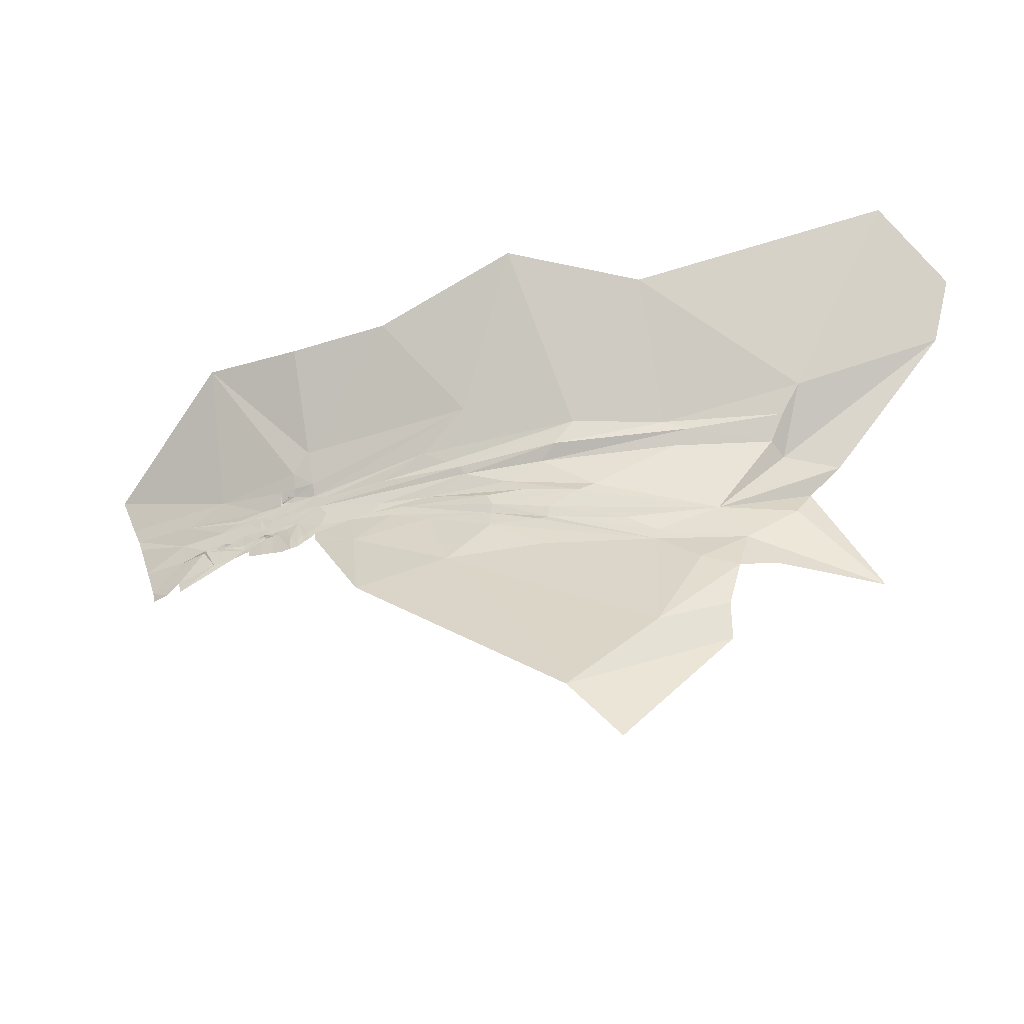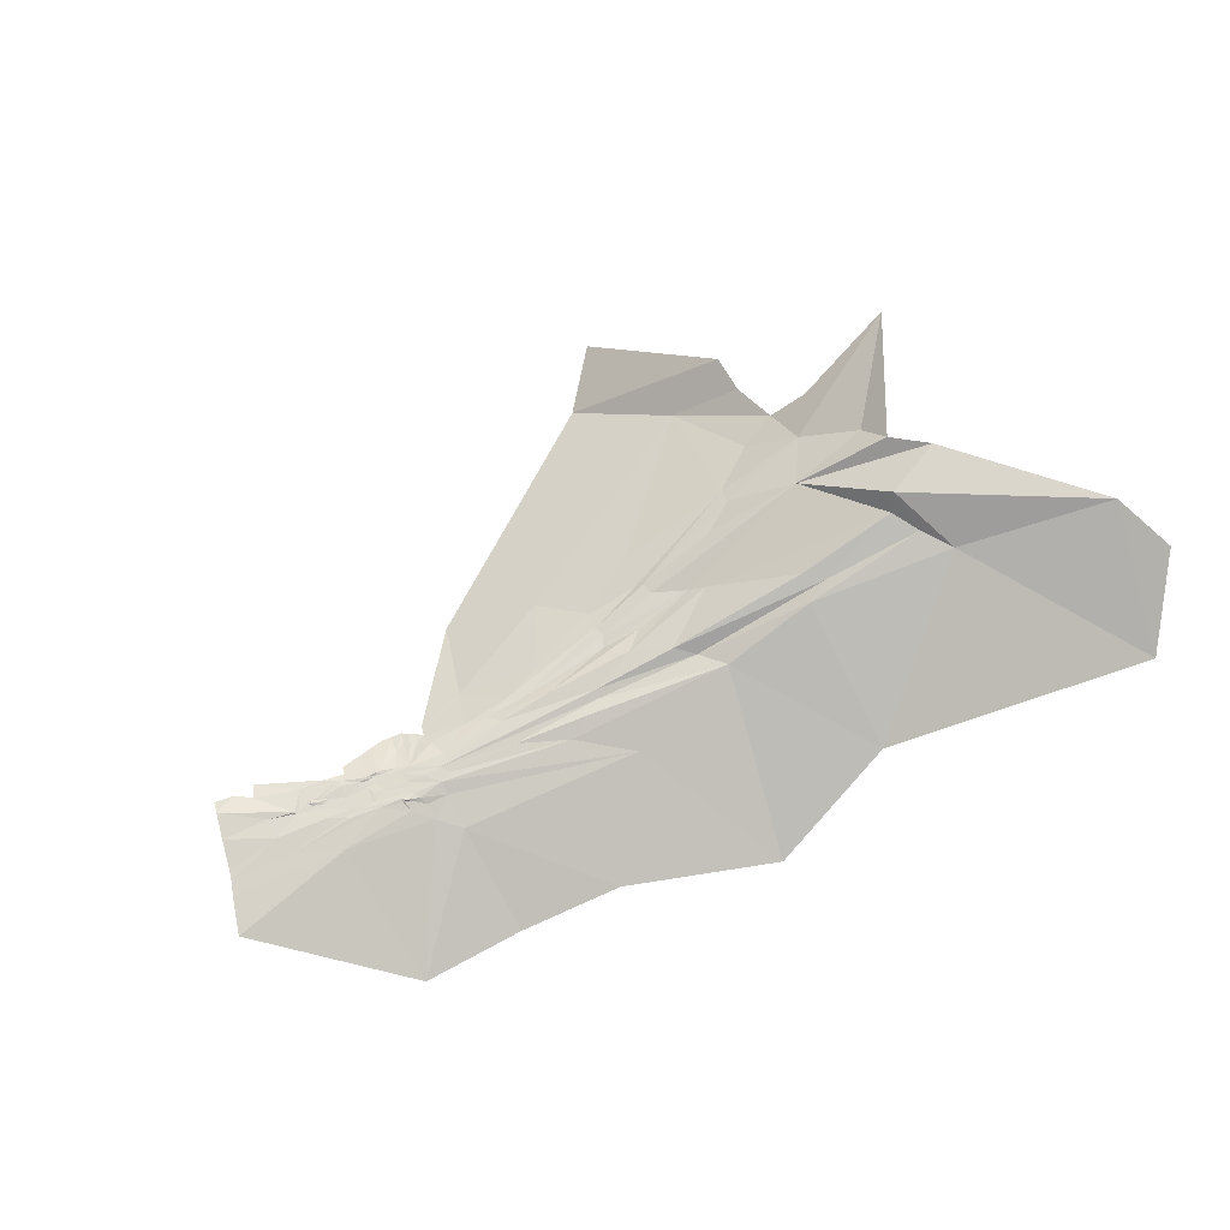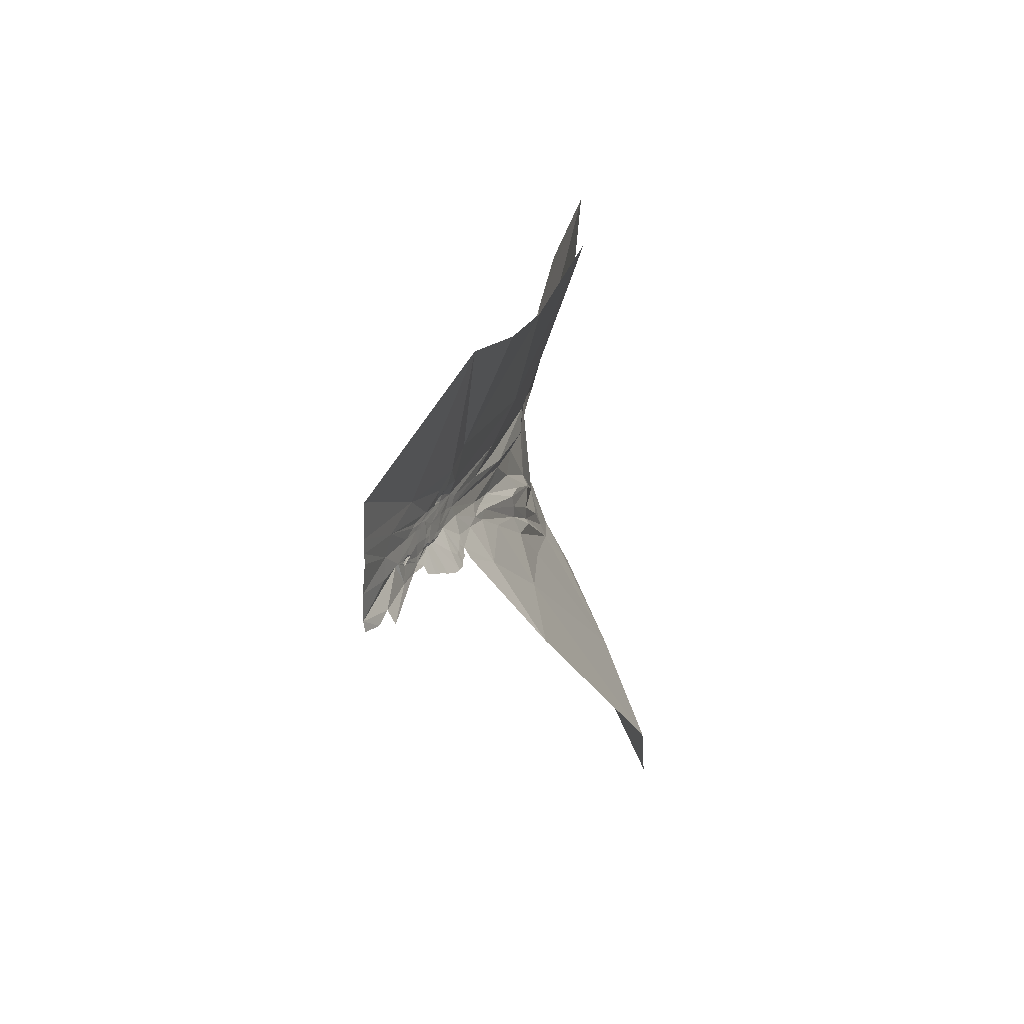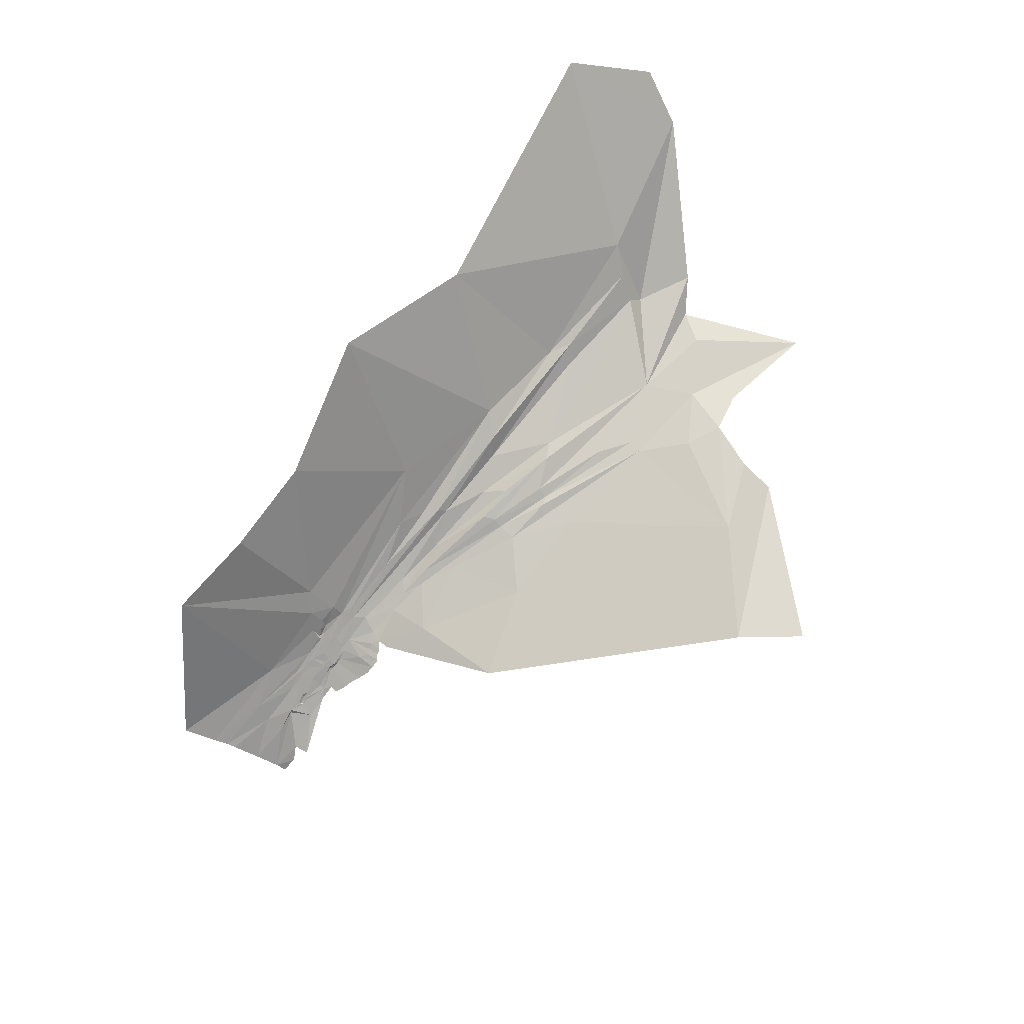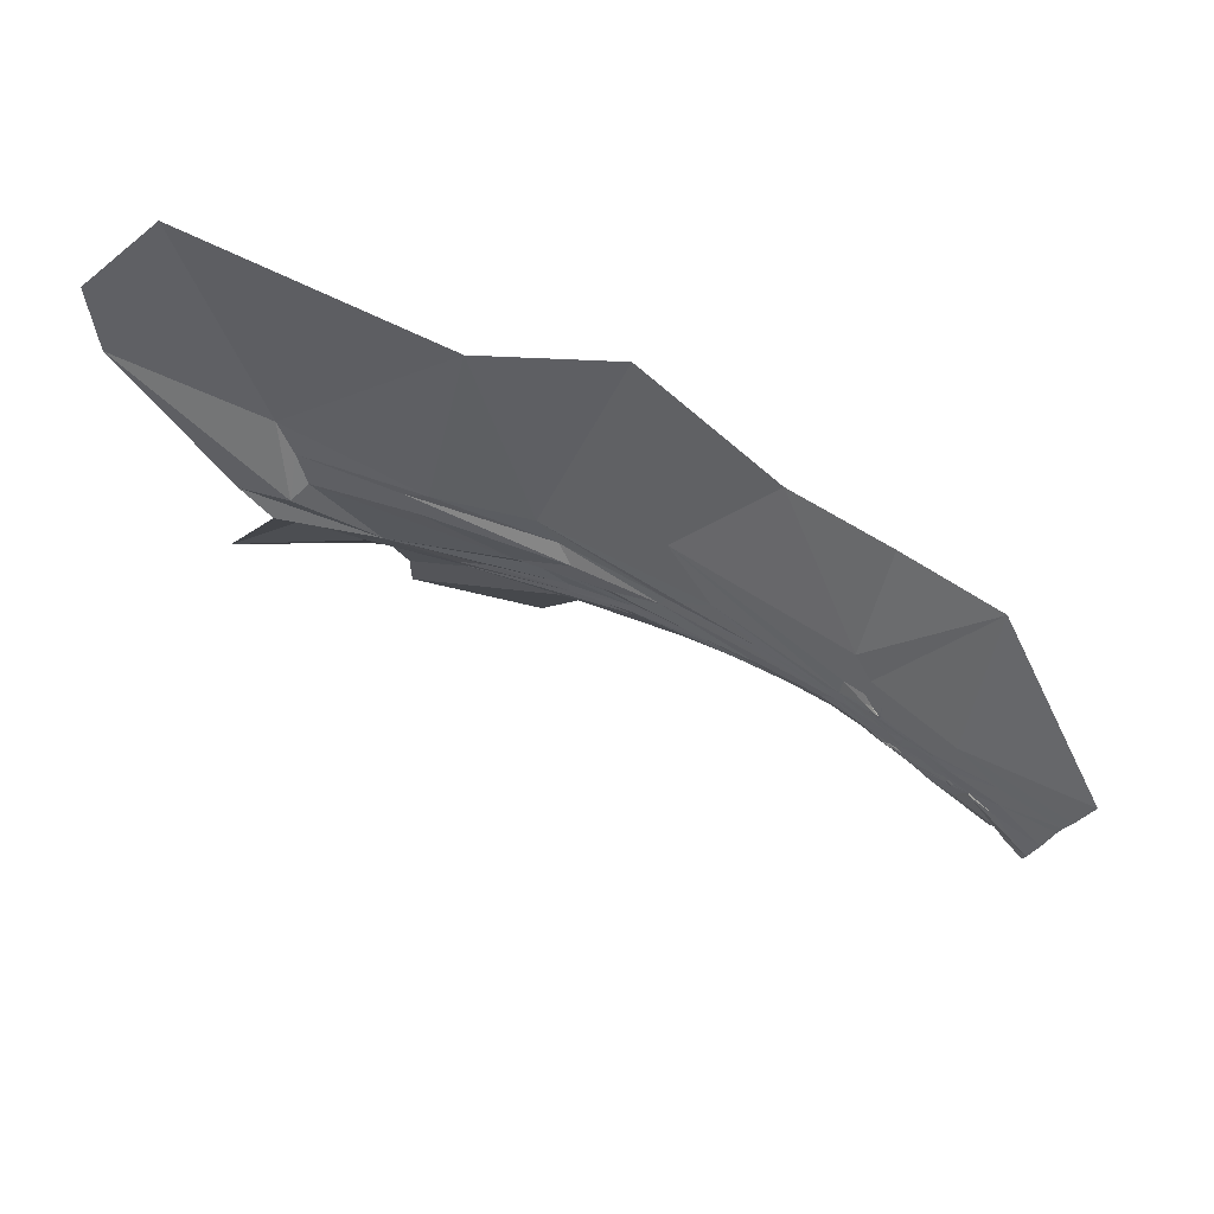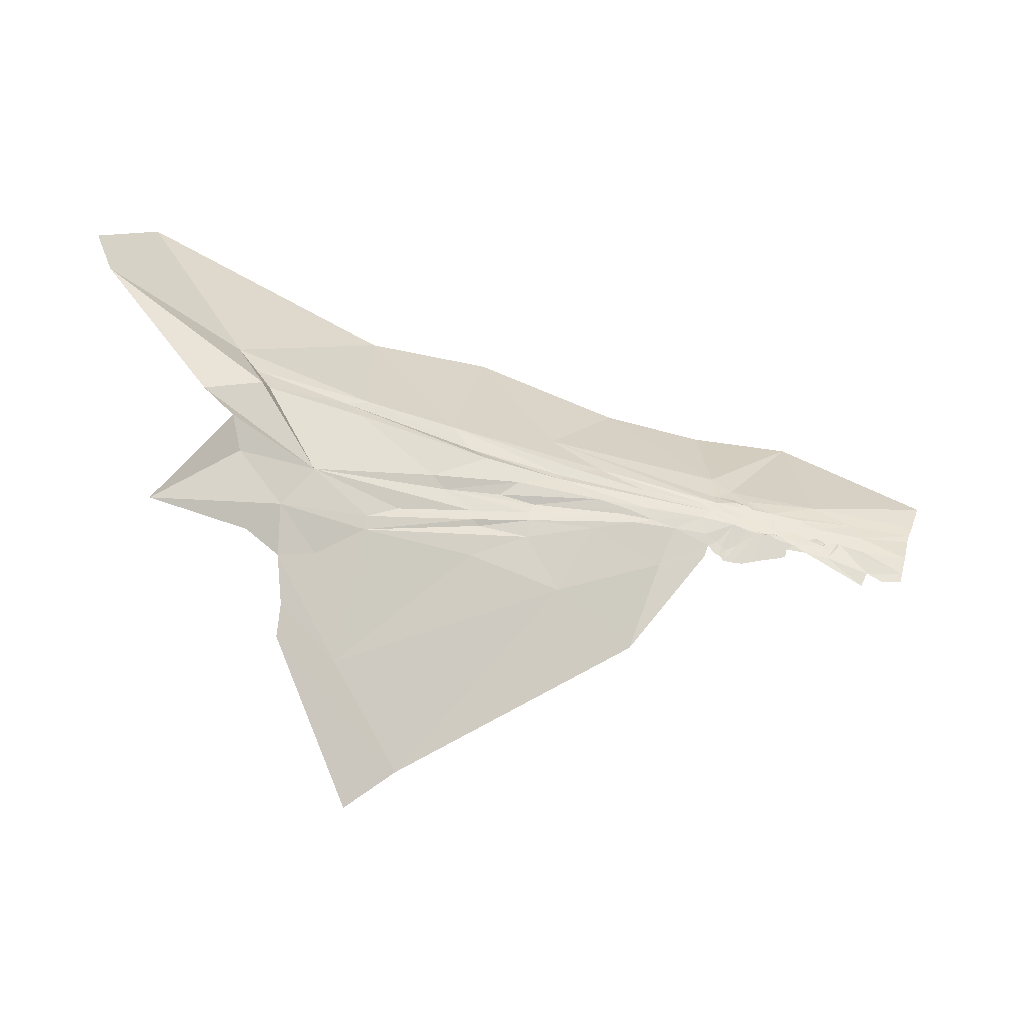
<metadata>
{"format":"obj","ext":"obj","renderer":"f3d","projection":"perspective","resolution":1024,"background":"white","views":[{"elev":-28.1,"azim":21.9,"up":"+Z"},{"elev":69.1,"azim":-30.7,"up":"+Y"},{"elev":10.1,"azim":-70.9,"up":"+Z"},{"elev":-73.6,"azim":44.8,"up":"+Y"},{"elev":61.1,"azim":-145.8,"up":"+Z"},{"elev":-40.7,"azim":171.4,"up":"+Z"}]}
</metadata>
<code>
v -19.26 0.3395 -5.101
v 1.568 0.07423 1.586
v 2.83 0.01 1.38
v 5.83 -1.71 -6
v 2.77 -1.85 -6.94
v 1.29 -1.52 -6.7
v -2.94 -0.7 -5.98
v 7.78 -2 -6.14
v 7.35 -1.29 -4.76
v -20.22 -0.3494 -1.583
v 17.17 -8.24 -17.79
v 8.17 0.12 -1.15
v 3.94 0.1 -1.85
v 37.16 -6.57 29.36
v 63.09 1.77 -23.6
v 69.96 11.32 -7.58
v 64.31 7.23 -12.13
v 59.39 2.92 -15.99
v 64.05 3.81 -17.59
v 68.18 7.14 -16.68
v 79.92 13.81 -18.79
v 75.17 14.66 -0.64
v 68.07 13.9 2.06
v -17.99 0.64 -9.49
v -15.61 0.01 -9.26
v -13.64 0.0455 -2.101
v -12.89 -0.3894 0.3857
v -7.465 -0.6294 3.045
v -22.92 -1.56 5.59
v -21.33 -0.74 1.32
v -7.542 0.04886 -1.23
v -3 -0.01 -0.03
v -1.56 -0.02 0.84
v -4.94 -0.02 -0.22
v -5.6 -0.01 -0.25
v -5 0 0.15
v -4.83 0.01 -0.72
v -20.63 -0.48 -0.35
v -13.59 0.1689 -4.601
v -13.78 -0.22 -7.9
v -18.33 0.7216 -8.23
v 2.26 0.02 -2.54
v 3.21 -0.09 2.14
v 6.25 -0.57 3.34
v 6.13 -7.76 20.43
v 18.89 -6.79 22.04
v -6.59 -7.8 19.94
v 1.18 -0.13 1.57
v 1.35 0 1.52
v 2.53 -0.29 2.26
v 3.6 -0.61 3.12
v 1.5 -0.51 2.93
v 3.53 -1.28 5.07
v 1.28 0.02 1.19
v 2.4 0.01 0.91
v 56.99 7.86 5.55
v 67.12 11.63 3.43
v 54.92 8.03 3.51
v 45.02 4.22 -2.1
v 53.45 -0.2 24.94
v 42.43 3.44 7.47
v 53.92 7.18 6.87
v 69.02 10.96 6.88
v 40.01 2.87 4.35
v 27.16 1.28 2.65
v 16.07 0.7 -0.96
v 71.45 10.55 10.68
v 91.51 15.01 24.54
v 88.99 16.58 16.87
v 63.26 1.52 -28.55
v 46.85 -12.43 -37.42
v 53.15 -10.91 -44.24
v -4.25 0.01 -2.27
v -1.61 0.02 -2.09
v -1.18 0.04 -2.77
v 0.7 0.03 -2.69
v 1.65 0.04 -2.06
v -3.26 0.01 -0.72
v -0.42 0.01 -2
v -1.22 0.04 -1.3
v -1.86 -0.02 -0.1
v 2.72 0.05 -1.51
v 0.04 0 -0.73
v 2.05 0 0.07
v -0.22 0.01 -2.94
v -1.18 0.17 -2.96
v -4.22 0.14 -3.8
v -2.24 0.09 -3.21
v -1.55 0.19 -3.33
v -10.09 -0.001928 -3.479
v -8.57 -0.1 -6.03
v -13.08 -0.87 -9.6
v -4.12 0.09 -4.54
v 0.19 0.15 -3.14
v 7.63 -0.63 -3.34
v 6.22 -1.09 -4.24
v 5.56 -1.25 -4.8
v 6.56 -1.63 -5.68
v 5.26 -1.96 -6.6
v 4.83 -1.4 -5.12
v 3.54 -1.11 -4.6
v 3.99 -1.99 -6.79
v 0.91 0.09 -3.02
v -0.99 0.22 -3.26
v -0.25 -1.22 -6.39
v -1.66 0.12 -3.7
v -1.35 -1.06 -6.31
v -3.09 -0.27 -5.05
v -5.57 0.01 -5.52
v 12.05 -0.33 -3.17
v 13.79 -2.74 -7.66
v 71.22 14.11 -4.26
v 14.92 0.12 -2.48
v 19.44 0.47 -2.27
v 27.69 1.72 1.65
v 37.9 3.57 2.41
v 22.51 1.45 -0.94
v 35.9 1.89 -2.28
v 31.17 1 -2.65
v 18.18 0.76 -1.66
v 31.92 0.98 -4.05
v 43.28 2.96 -3.25
v 17.74 0.21 -3.29
v 53.27 4.43 -10.34
v 53.45 3.74 -12.03
v 38.42 1.22 -7.44
v 39.36 1.89 -6.99
v 60.51 8.26 -6.68
v 49.3 3.83 -8.07
v 39.58 1.93 -5.54
v 31.73 0.99 -5.4
v 33.43 2.49 -0.29
v 32.07 0.13 -7.59
v 23.21 0.12 -4.95
v 27.45 -3.28 -13.19
v 39.45 0.24 -11.68
v 55.79 -4.39 -27.13
v 16.05 0.53 2.26
v 25.19 1.46 3.88
v 7.01 0.16 0.1
v 22.11 0.49 5.23
v 8 0.11 1.35
v 5.06 0.13 0.14
v 2.88 0.03 -0.32
v 6.2 0.07 1.75
v 28.35 -0.43 10.34
v 84.57 8.48 33.74
v 5.95 -1.83 7.58
v -8.33 0.03 -3.52
v -8.056 0.04377 -4.094
v -8.521 0.0138 -3.782
v -6.254 0.01778 -3.228
v -7.191 0.02106 -2.941
v -7.26 0.1698 -3.37
v -8.28 0.1598 -3.76
v -7.286 0.06175 -3.982
v -7.149 0.03069 -3.658
v -6.547 0.01948 -2.094
v -10.44 0.17 -3.73
f 151 149 155
f 150 151 155
f 18 137 125
f 112 21 16
f 128 16 17
f 16 21 17
f 77 13 42
f 49 50 2
f 65 61 64
f 65 139 61
f 56 116 64
f 115 64 116
f 65 64 115
f 115 140 65
f 126 125 133
f 133 125 136
f 87 73 88
f 74 80 79
f 80 83 79
f 80 81 83
f 83 81 55
f 77 82 13
f 84 145 144
f 55 145 84
f 83 55 84
f 83 84 144
f 75 85 86
f 86 85 104
f 88 75 86
f 37 32 78
f 32 81 78
f 32 55 81
f 27 31 26
f 104 85 94
f 94 85 76
f 42 76 77
f 94 76 103
f 76 42 103
f 96 95 9
f 98 96 9
f 96 98 97
f 4 97 98
f 4 100 97
f 99 100 4
f 100 99 101
f 102 101 99
f 42 13 101
f 101 103 42
f 102 103 101
f 5 103 102
f 6 103 5
f 6 94 103
f 105 94 6
f 105 104 94
f 107 104 105
f 107 106 104
f 7 106 107
f 108 106 7
f 93 106 108
f 93 108 109
f 110 9 95
f 111 9 110
f 111 8 9
f 11 8 111
f 123 113 114
f 110 113 123
f 123 114 131
f 131 114 121
f 127 131 121
f 127 121 130
f 18 125 17
f 124 17 125
f 17 124 128
f 127 125 126
f 124 127 129
f 130 129 127
f 126 131 127
f 133 131 126
f 123 131 134
f 133 134 131
f 111 123 134
f 123 111 110
f 135 133 136
f 135 134 133
f 135 111 134
f 11 111 135
f 11 135 71
f 71 135 137
f 137 136 125
f 137 135 136
f 65 138 139
f 140 138 65
f 140 142 138
f 140 143 142
f 82 144 143
f 140 82 143
f 13 82 140
f 144 145 143
f 145 142 143
f 127 124 125
f 12 13 140
f 14 61 146
f 14 146 46
f 60 61 14
f 69 67 147
f 41 25 24
f 41 40 25
f 38 26 10
f 26 38 27
f 41 1 39
f 1 10 26
f 39 1 26
f 3 145 55
f 43 3 2
f 43 145 3
f 43 2 50
f 43 50 51
f 44 43 51
f 44 145 43
f 53 44 51
f 148 44 53
f 45 46 148
f 47 148 53
f 44 146 145
f 148 146 44
f 46 146 148
f 2 3 54
f 49 54 48
f 38 30 27
f 57 56 63
f 56 57 58
f 58 116 56
f 58 59 116
f 59 128 122
f 57 59 58
f 57 128 59
f 60 62 61
f 60 67 62
f 62 67 63
f 113 12 66
f 66 12 140
f 140 115 66
f 68 69 147
f 89 86 104
f 88 86 89
f 87 88 93
f 88 89 93
f 93 157 87
f 90 150 91
f 91 92 40
f 93 89 106
f 89 104 106
f 91 93 109
f 91 109 92
f 66 115 117
f 120 66 117
f 120 113 66
f 113 120 114
f 132 116 59
f 132 115 116
f 115 132 117
f 117 132 118
f 122 132 59
f 132 122 118
f 138 141 139
f 139 141 61
f 141 146 61
f 138 142 141
f 142 145 141
f 145 146 141
f 67 60 147
f 156 150 157
f 91 156 93
f 150 156 91
f 151 90 149
f 90 151 150
f 149 90 153
f 93 156 157
f 90 91 159
f 39 159 41
f 159 40 41
f 90 159 39
f 159 91 40
f 37 35 34
f 154 153 152
f 155 153 154
f 149 153 155
f 155 154 150
f 154 157 150
f 157 154 152
f 27 28 33
f 28 29 47
f 28 30 29
f 32 36 33
f 36 27 33
f 36 32 34
f 34 32 37
f 31 27 35
f 35 27 36
f 37 31 35
f 55 32 54
f 54 32 33
f 54 33 48
f 52 49 48
f 52 50 49
f 52 51 50
f 52 53 51
f 28 53 52
f 47 53 28
f 48 33 52
f 28 52 33
f 3 55 54
f 27 30 28
f 70 137 15
f 17 19 18
f 20 19 17
f 17 21 20
f 128 112 16
f 22 128 23
f 2 54 49
f 23 63 67
f 23 69 22
f 67 69 23
f 71 70 72
f 71 137 70
f 128 22 112
f 23 57 63
f 148 47 45
f 19 137 18
f 110 12 113
f 15 137 19
f 95 12 110
f 95 13 12
f 96 13 95
f 97 13 96
f 100 13 97
f 101 13 100
f 23 128 57
f 31 158 90
f 39 26 90
f 90 158 153
f 90 26 31
f 37 78 73
f 73 87 152
f 88 73 74
f 73 78 74
f 88 74 75
f 75 74 79
f 75 79 85
f 79 76 85
f 77 83 82
f 79 77 76
f 79 83 77
f 74 78 81
f 74 81 80
f 83 144 82
f 87 157 152
f 158 73 153
f 152 153 73
f 31 37 158
f 158 37 73
f 35 36 34
f 64 62 56
f 56 62 63
f 61 62 64
f 119 117 118
f 119 120 117
f 119 114 120
f 114 119 121
f 119 118 122
f 119 122 121
f 121 122 130
f 122 128 130
f 124 129 128
f 130 128 129

</code>
